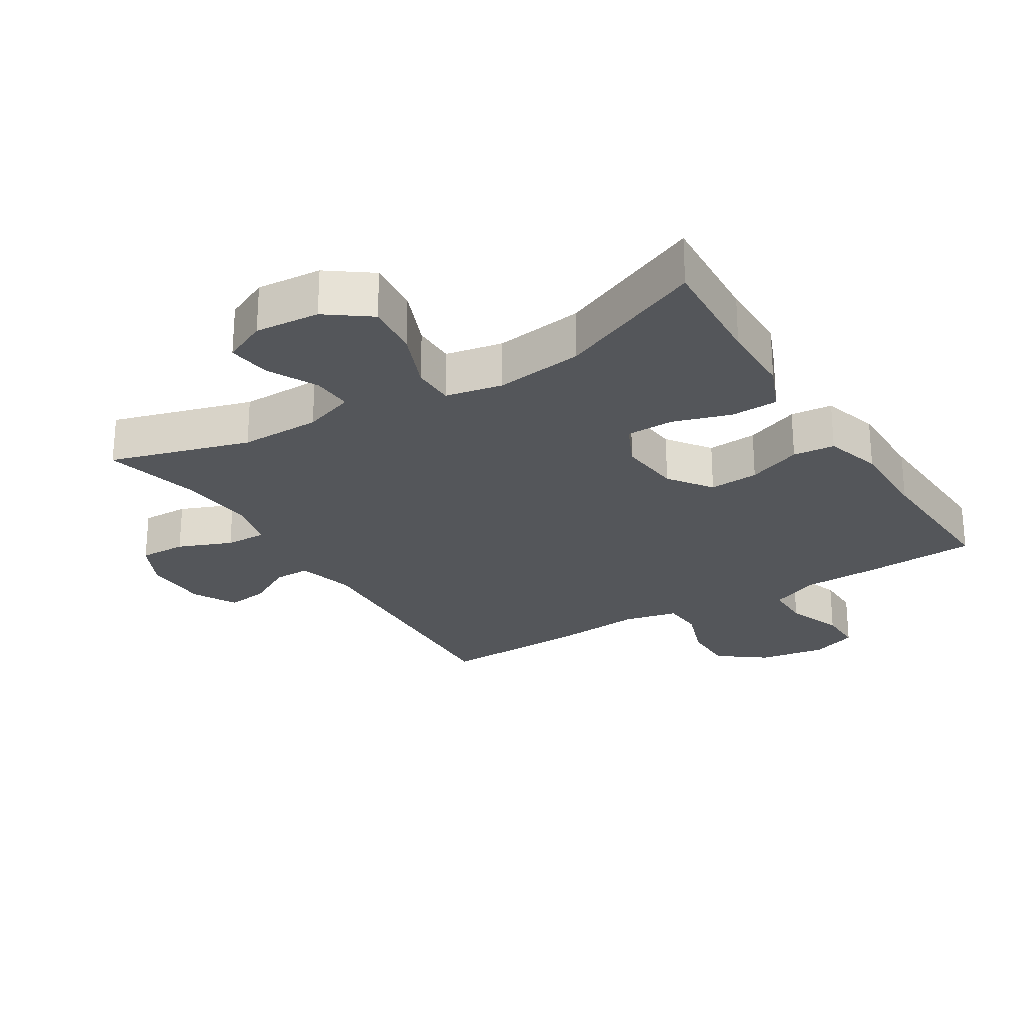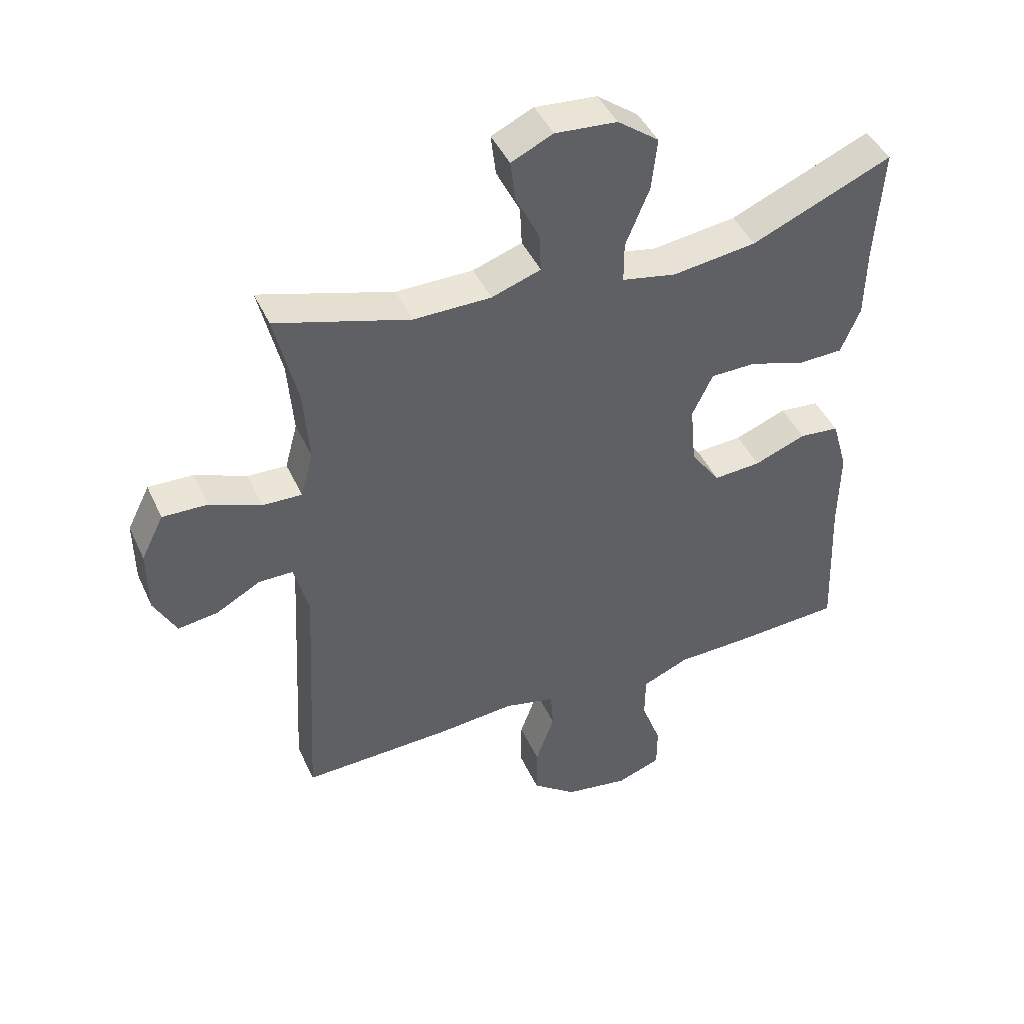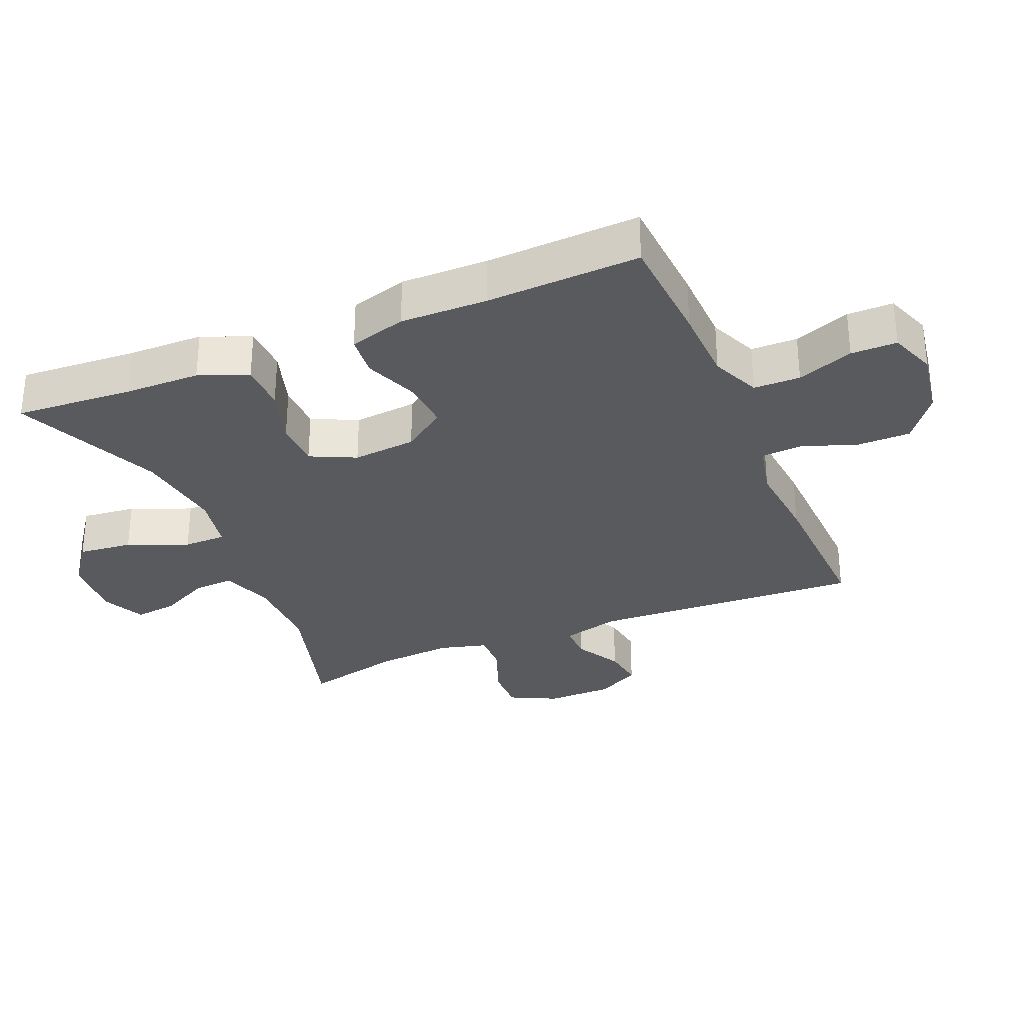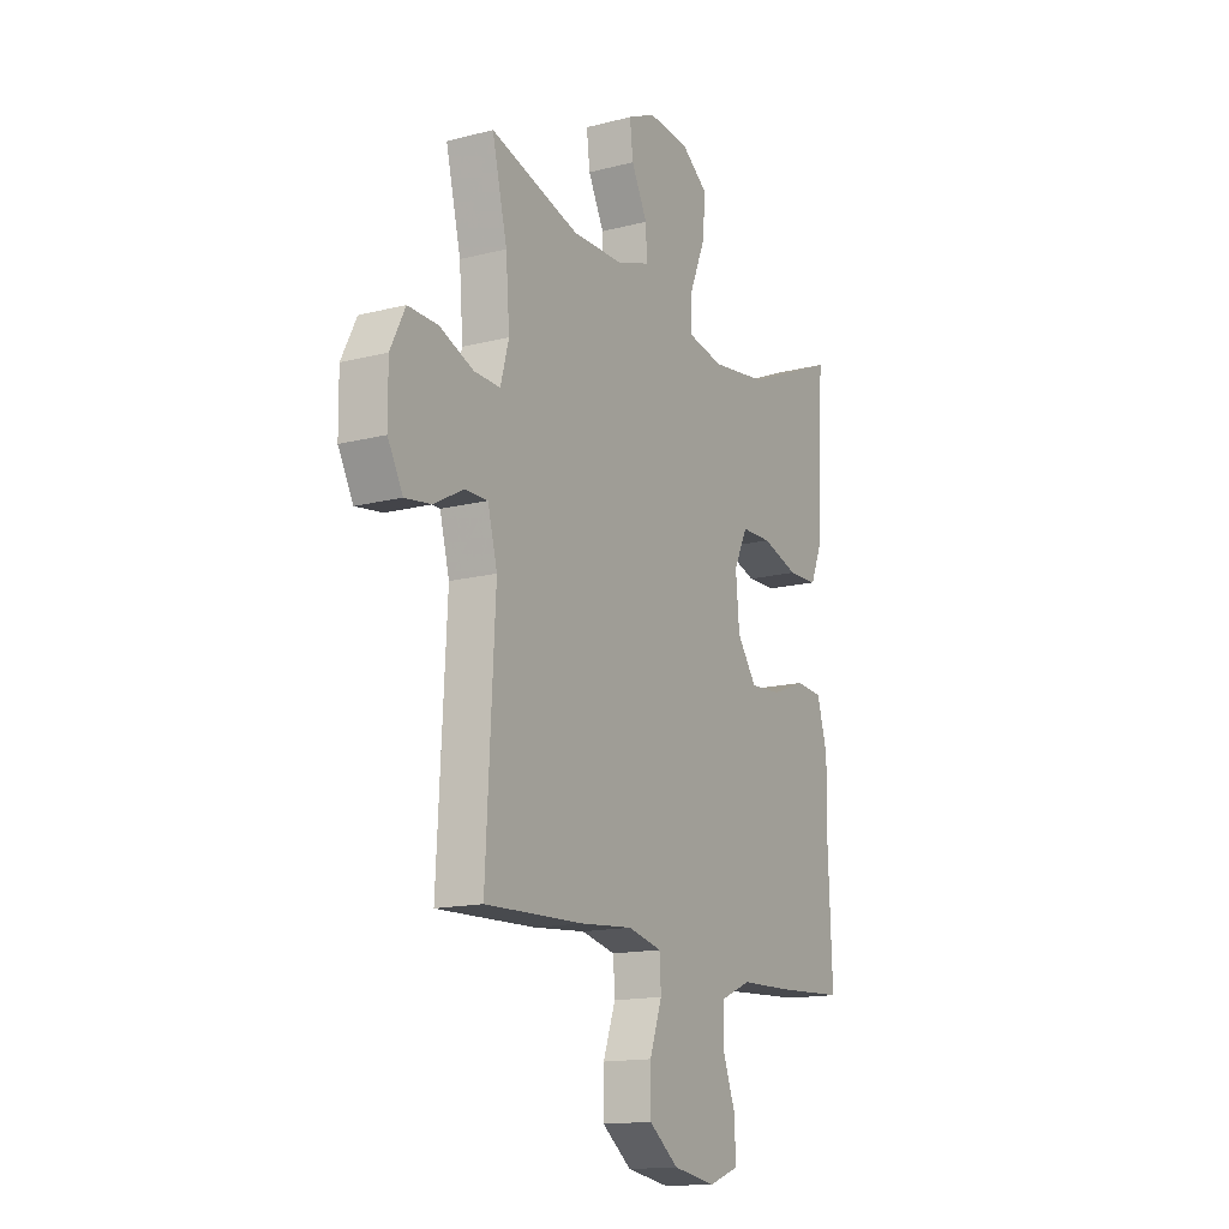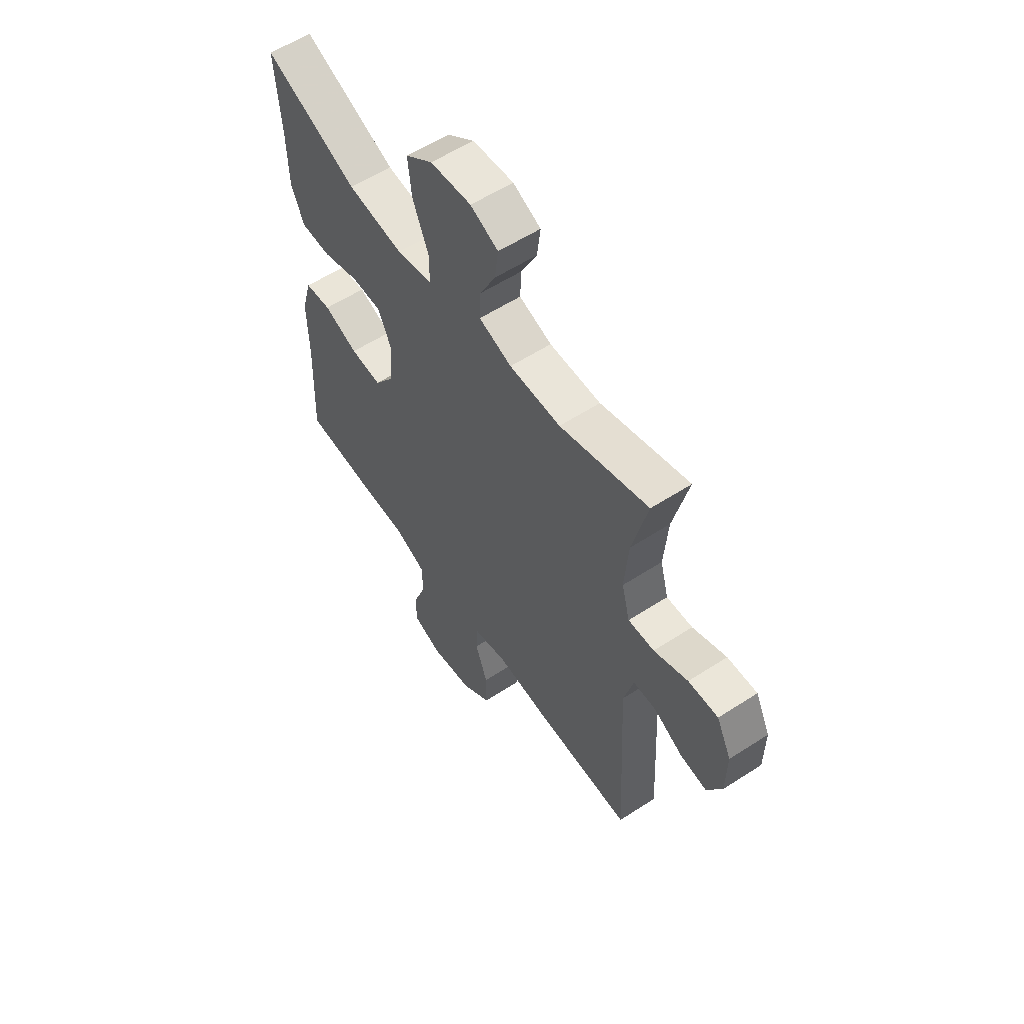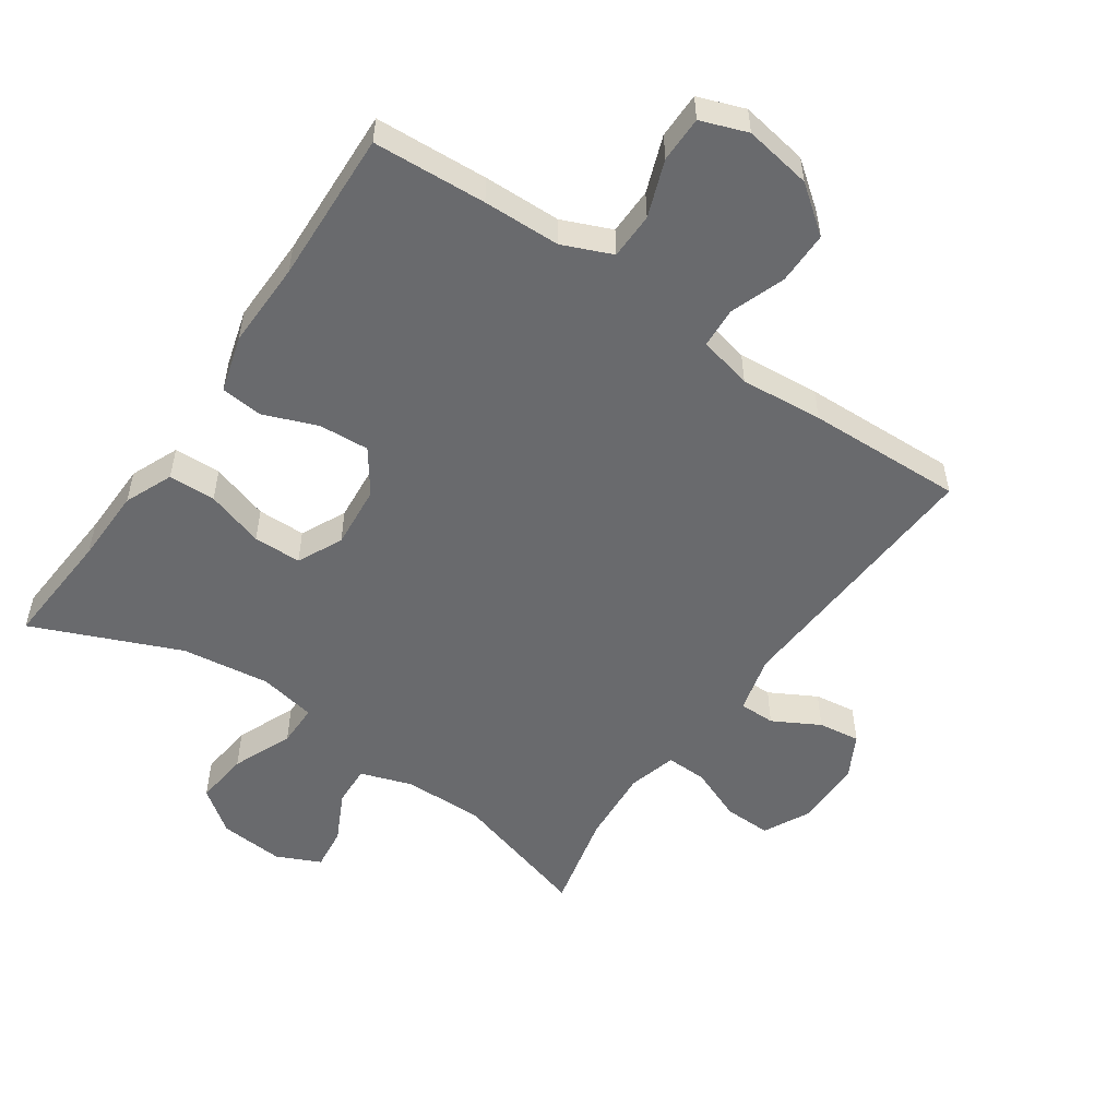
<metadata>
{"format":"obj","ext":"obj","renderer":"f3d","projection":"perspective","resolution":1024,"background":"white","views":[{"elev":-25.3,"azim":31.9,"up":"+Y"},{"elev":44.1,"azim":-23.5,"up":"+Z"},{"elev":-30.7,"azim":112.9,"up":"+Y"},{"elev":-14.9,"azim":-61.1,"up":"+Z"},{"elev":57.8,"azim":-123.9,"up":"+Z"},{"elev":-53.1,"azim":145.3,"up":"+Y"}]}
</metadata>
<code>
v -0.5 0.07 -0.5
v -0.478 0.07 -0.086
v -0.501 0.07 0.002
v -0.556 0.07 0.002
v -0.627 0.07 -0.037
v -0.691 0.07 -0.046
v -0.727 0.07 0.021
v -0.728 0.07 0.123
v -0.692 0.07 0.195
v -0.62 0.07 0.193
v -0.538 0.07 0.16
v -0.475 0.07 0.158
v -0.455 0.07 0.232
v -0.464 0.07 0.349
v -0.5 0.07 0.5
v -0.286 0.07 0.437
v -0.162 0.07 0.438
v -0.083 0.07 0.465
v -0.086 0.07 0.527
v -0.124 0.07 0.603
v -0.132 0.07 0.669
v -0.065 0.07 0.7
v 0.034 0.07 0.692
v 0.1 0.07 0.643
v 0.091 0.07 0.56
v 0.053 0.07 0.468
v 0.053 0.07 0.403
v 0.14 0.07 0.386
v 0.275 0.07 0.404
v 0.5 0.07 0.5
v 0.488 0.07 0.319
v 0.486 0.07 0.204
v 0.455 0.07 0.13
v 0.383 0.07 0.128
v 0.294 0.07 0.156
v 0.221 0.07 0.155
v 0.188 0.07 0.086
v 0.197 0.07 -0.011
v 0.244 0.07 -0.077
v 0.32 0.07 -0.072
v 0.403 0.07 -0.04
v 0.467 0.07 -0.046
v 0.492 0.07 -0.133
v 0.49 0.07 -0.266
v 0.5 0.07 -0.5
v 0.327 0.07 -0.51
v 0.209 0.07 -0.513
v 0.134 0.07 -0.545
v 0.133 0.07 -0.616
v 0.165 0.07 -0.702
v 0.165 0.07 -0.772
v 0.094 0.07 -0.798
v -0.009 0.07 -0.781
v -0.08 0.07 -0.727
v -0.08 0.07 -0.646
v -0.05 0.07 -0.562
v -0.054 0.07 -0.5
v -0.136 0.07 -0.481
v -0.262 0.07 -0.492
v -0.5 0 -0.5
v -0.478 0 -0.086
v -0.501 0 0.002
v -0.556 0 0.002
v -0.627 0 -0.037
v -0.691 0 -0.046
v -0.727 0 0.021
v -0.728 0 0.123
v -0.692 0 0.195
v -0.62 0 0.193
v -0.538 0 0.16
v -0.475 0 0.158
v -0.455 0 0.232
v -0.464 0 0.349
v -0.5 0 0.5
v -0.286 0 0.437
v -0.162 0 0.438
v -0.083 0 0.465
v -0.086 0 0.527
v -0.124 0 0.603
v -0.132 0 0.669
v -0.065 0 0.7
v 0.034 0 0.692
v 0.1 0 0.643
v 0.091 0 0.56
v 0.053 0 0.468
v 0.053 0 0.403
v 0.14 0 0.386
v 0.275 0 0.404
v 0.5 0 0.5
v 0.488 0 0.319
v 0.486 0 0.204
v 0.455 0 0.13
v 0.383 0 0.128
v 0.294 0 0.156
v 0.221 0 0.155
v 0.188 0 0.086
v 0.197 0 -0.011
v 0.244 0 -0.077
v 0.32 0 -0.072
v 0.403 0 -0.04
v 0.467 0 -0.046
v 0.492 0 -0.133
v 0.49 0 -0.266
v 0.5 0 -0.5
v 0.327 0 -0.51
v 0.209 0 -0.513
v 0.134 0 -0.545
v 0.133 0 -0.616
v 0.165 0 -0.702
v 0.165 0 -0.772
v 0.094 0 -0.798
v -0.009 0 -0.781
v -0.08 0 -0.727
v -0.08 0 -0.646
v -0.05 0 -0.562
v -0.054 0 -0.5
v -0.136 0 -0.481
v -0.262 0 -0.492
f 58 59 1 2
f 57 58 2 3
f 54 55 56
f 53 54 56
f 52 53 56
f 51 52 56
f 50 51 56
f 49 50 56
f 48 49 56 57
f 47 48 57 3
f 46 47 3
f 45 46 3
f 44 45 3
f 42 43 44
f 41 42 44
f 40 41 44
f 39 40 44
f 33 34 35
f 32 33 35
f 31 32 35
f 31 35 36
f 30 31 36
f 29 30 36
f 28 29 36 37
f 24 25 26
f 23 24 26
f 22 23 26
f 21 22 26
f 20 21 26
f 19 20 26
f 18 19 26 27
f 17 18 27
f 28 37 38
f 27 28 38
f 17 27 38
f 16 17 38
f 9 10 11
f 8 9 11
f 7 8 11
f 6 7 11
f 5 6 11
f 4 5 11
f 3 4 11 12
f 3 12 13
f 44 3 13
f 39 44 13
f 16 38 39
f 15 16 39
f 14 15 39
f 13 14 39
f 61 60 118 117
f 62 61 117 116
f 115 114 113
f 115 113 112
f 115 112 111
f 115 111 110
f 115 110 109
f 115 109 108
f 116 115 108 107
f 62 116 107 106
f 62 106 105
f 62 105 104
f 62 104 103
f 103 102 101
f 103 101 100
f 103 100 99
f 103 99 98
f 94 93 92
f 94 92 91
f 94 91 90
f 95 94 90
f 95 90 89
f 95 89 88
f 96 95 88 87
f 85 84 83
f 85 83 82
f 85 82 81
f 85 81 80
f 85 80 79
f 85 79 78
f 86 85 78 77
f 86 77 76
f 97 96 87
f 97 87 86
f 97 86 76
f 97 76 75
f 70 69 68
f 70 68 67
f 70 67 66
f 70 66 65
f 70 65 64
f 70 64 63
f 71 70 63 62
f 72 71 62
f 72 62 103
f 72 103 98
f 98 97 75
f 98 75 74
f 98 74 73
f 98 73 72
f 1 60 61 2
f 2 61 62 3
f 3 62 63 4
f 4 63 64 5
f 5 64 65 6
f 6 65 66 7
f 7 66 67 8
f 8 67 68 9
f 9 68 69 10
f 10 69 70 11
f 11 70 71 12
f 12 71 72 13
f 13 72 73 14
f 14 73 74 15
f 15 74 75 16
f 16 75 76 17
f 17 76 77 18
f 18 77 78 19
f 19 78 79 20
f 20 79 80 21
f 21 80 81 22
f 22 81 82 23
f 23 82 83 24
f 24 83 84 25
f 25 84 85 26
f 26 85 86 27
f 27 86 87 28
f 28 87 88 29
f 29 88 89 30
f 30 89 90 31
f 31 90 91 32
f 32 91 92 33
f 33 92 93 34
f 34 93 94 35
f 35 94 95 36
f 36 95 96 37
f 37 96 97 38
f 38 97 98 39
f 39 98 99 40
f 40 99 100 41
f 41 100 101 42
f 42 101 102 43
f 43 102 103 44
f 44 103 104 45
f 45 104 105 46
f 46 105 106 47
f 47 106 107 48
f 48 107 108 49
f 49 108 109 50
f 50 109 110 51
f 51 110 111 52
f 52 111 112 53
f 53 112 113 54
f 54 113 114 55
f 55 114 115 56
f 56 115 116 57
f 57 116 117 58
f 58 117 118 59
f 59 118 60 1

</code>
